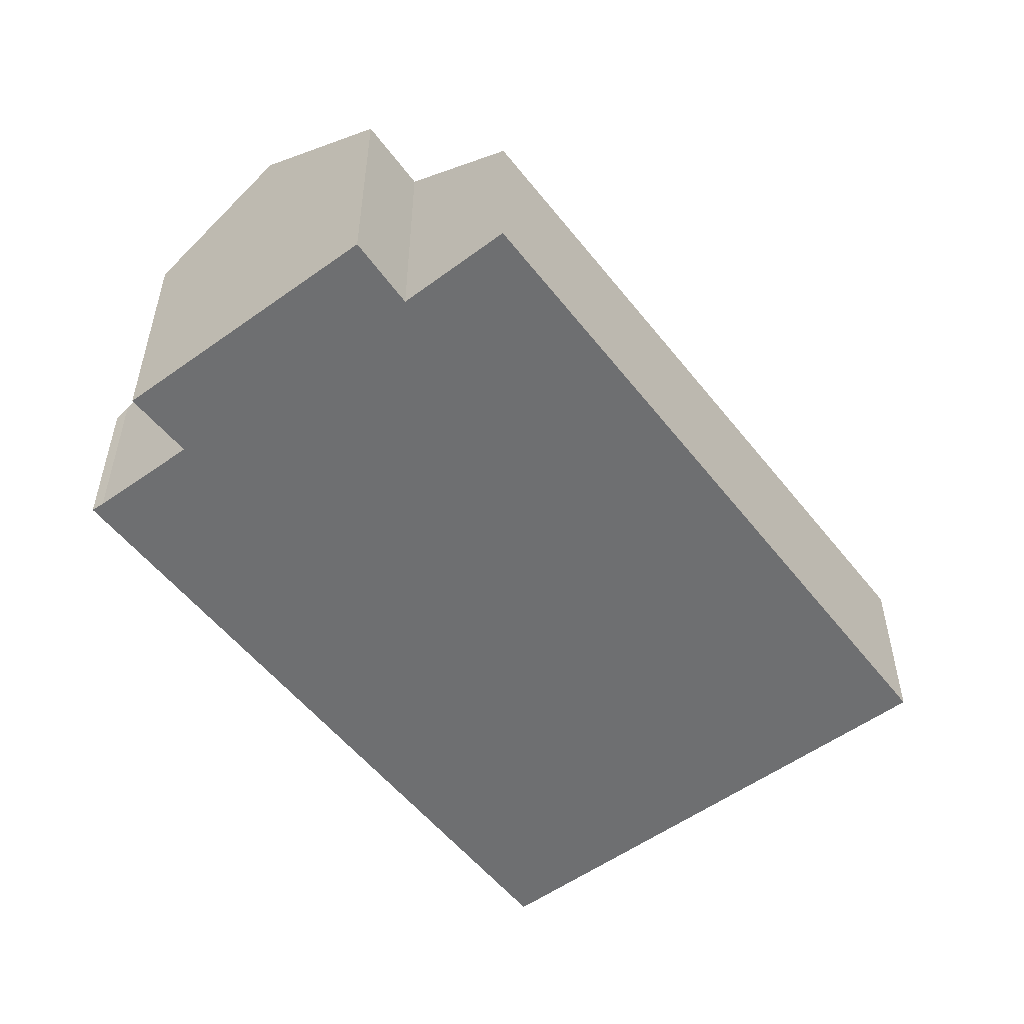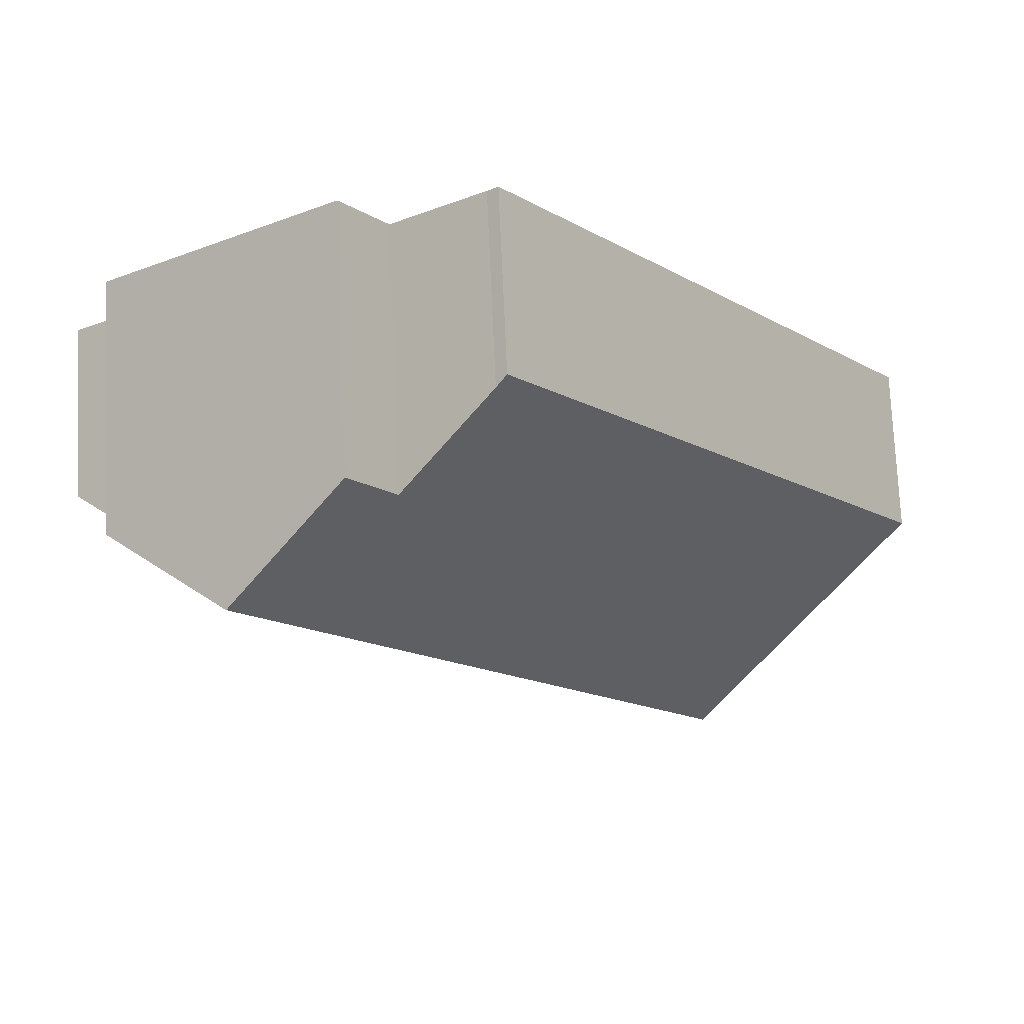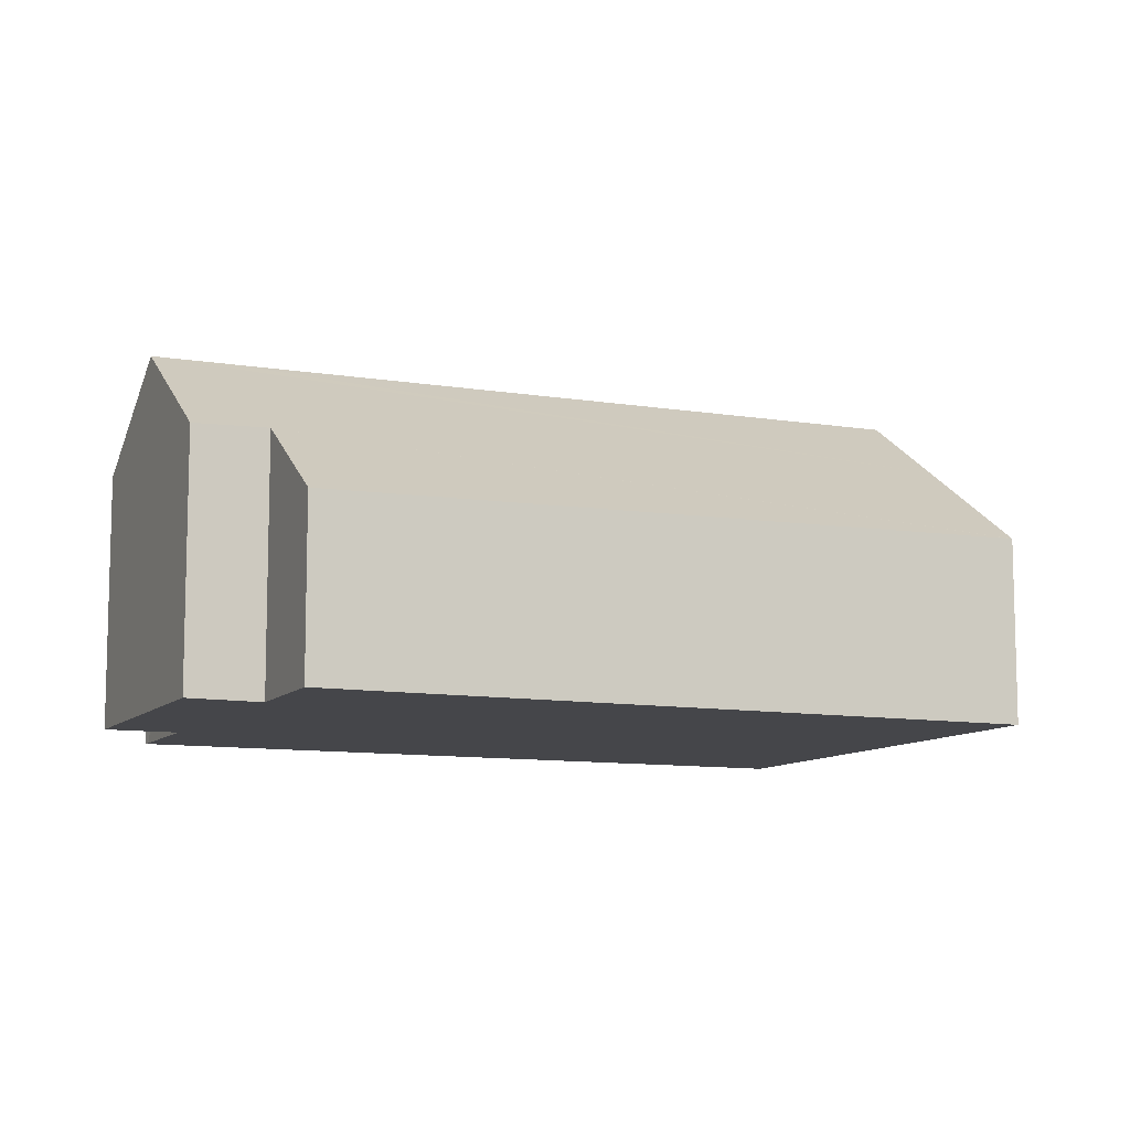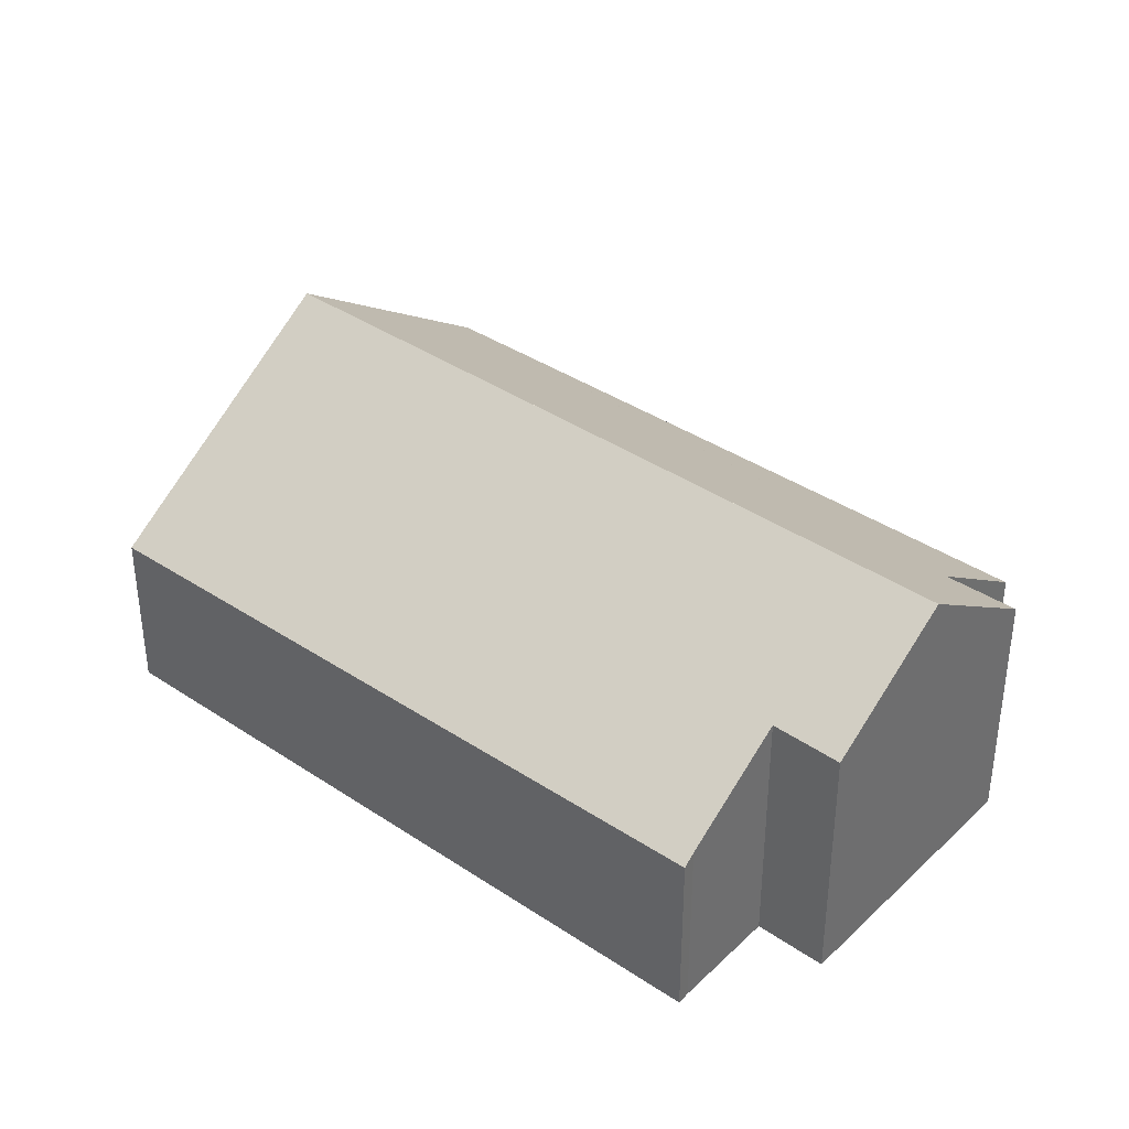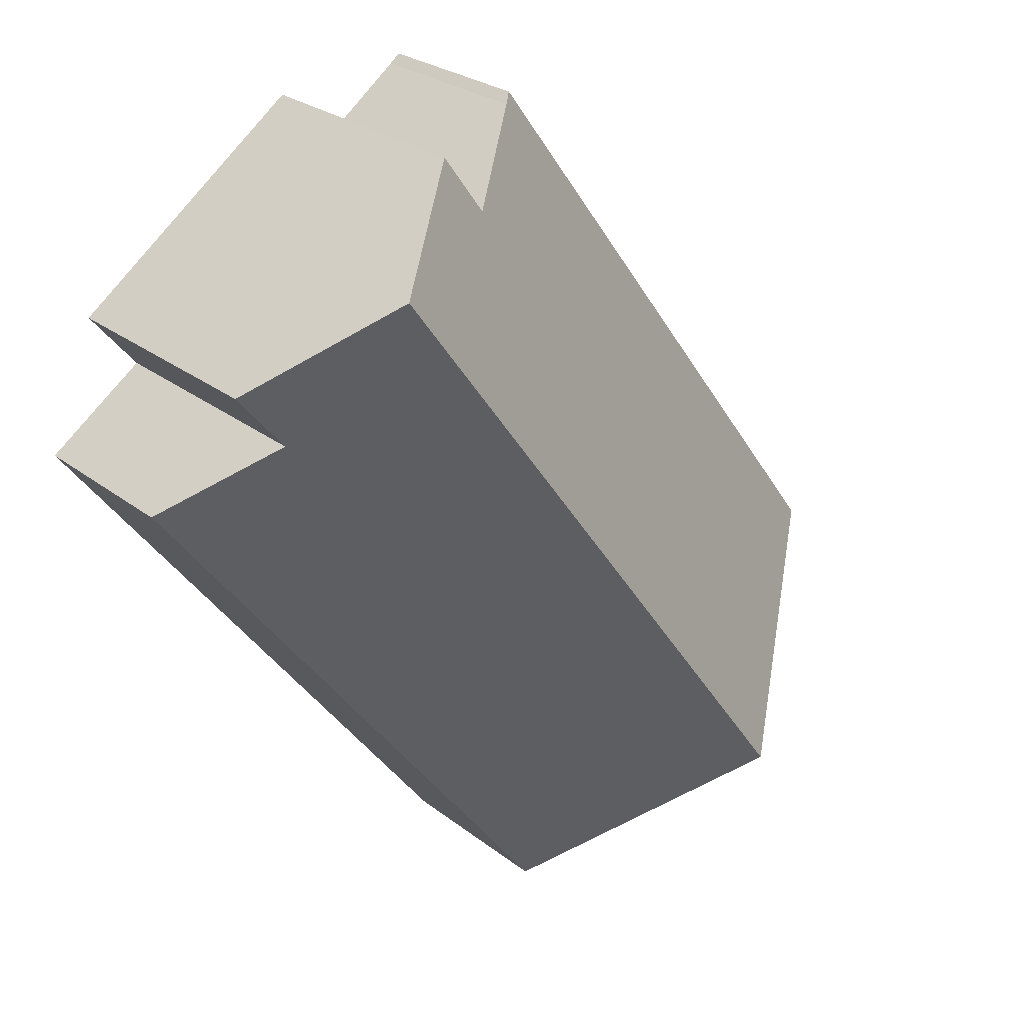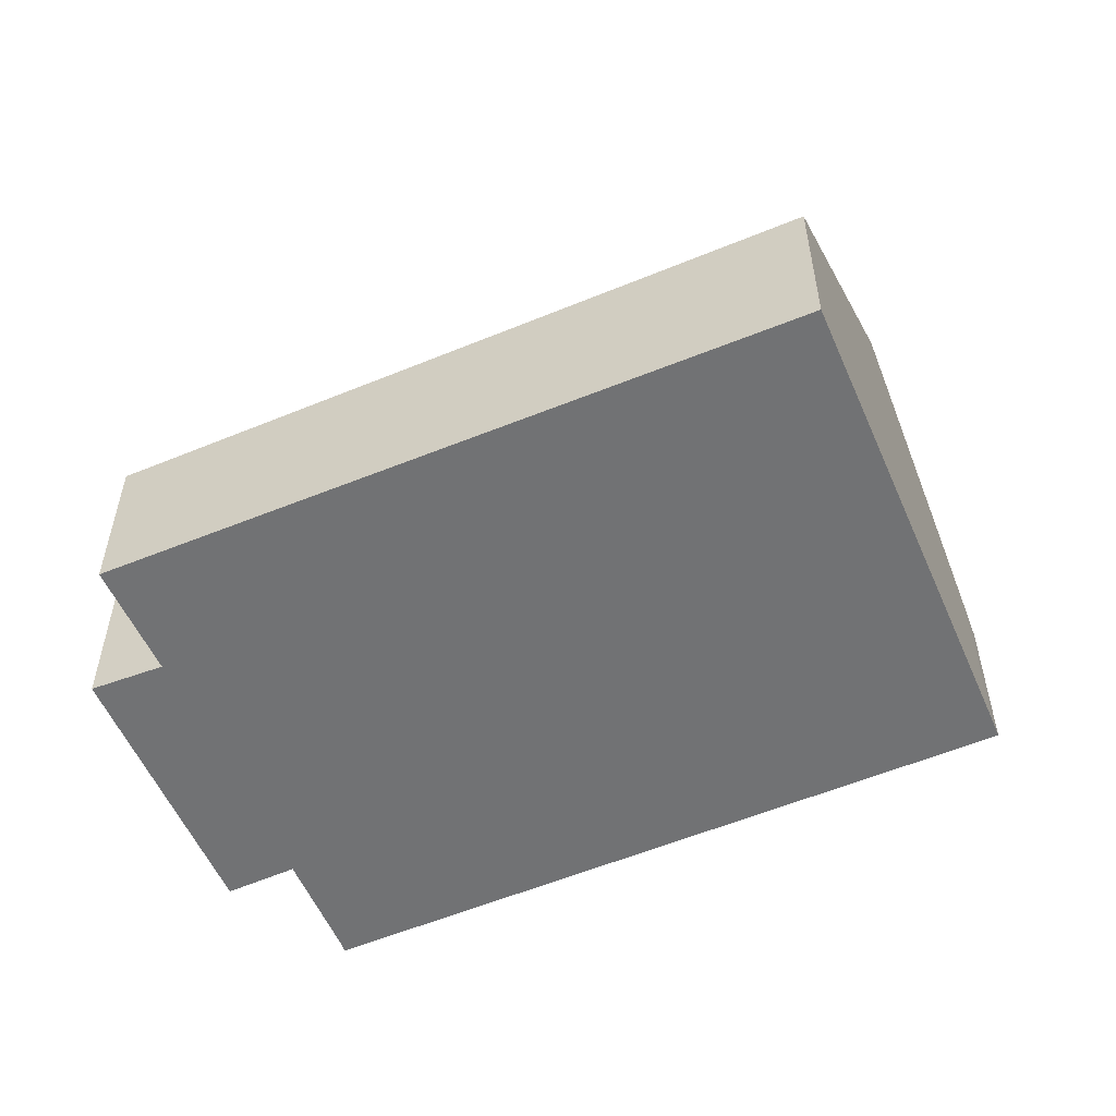
<metadata>
{"format":"obj","ext":"obj","renderer":"f3d","projection":"perspective","resolution":1024,"background":"white","views":[{"elev":-54.5,"azim":74.2,"up":"+Y"},{"elev":74.7,"azim":177.4,"up":"+Z"},{"elev":-9.9,"azim":102.8,"up":"+Y"},{"elev":37.7,"azim":-13.1,"up":"+Y"},{"elev":26.4,"azim":140.3,"up":"+Z"},{"elev":-55.6,"azim":150.2,"up":"+Y"}]}
</metadata>
<code>
v  20.44 10.31 14.42
v  15.81 7.592 15.13
v  17.09 7.582 16.93
v  13.16 5.42 17.14
v  12.67 5.161 17.14
v  12.85 5.163 17.39
v  6.577 5.089 8.901
v  0 5.012 3.069e-16
v  0.183 5.163 -0.141
v  0.557 5.47 -0.428
v  6.489 10.31 -4.887
v  19.07 10.31 12.52
v  12.45 5.473 -9.295
v  22.56 7.496 9.992
v  25.46 5.163 7.898
v  12.42 5.474 -9.342
v  9.939 7.496 -7.479
v  8.998 8.264 -6.772
v  24 7.408 11.75
v  12.42 5.72e-16 -9.342
v  9.939 4.58e-16 -7.479
v  8.998 4.147e-16 -6.772
v  6.489 2.992e-16 -4.887
v  0.557 2.621e-17 -0.428
v  0 0 0
v  0.183 8.634e-18 -0.141
v  6.577 -5.45e-16 8.901
v  12.67 -1.05e-15 17.14
v  12.85 -1.065e-15 17.39
v  15.81 -9.264e-16 15.13
v  17.09 -1.037e-15 16.93
v  13.16 -1.05e-15 17.14
v  24 -7.197e-16 11.75
v  20.44 -8.83e-16 14.42
v  22.56 -6.118e-16 9.992
v  25.46 -4.836e-16 7.898
v  12.45 5.692e-16 -9.295
g defaultobject
f 1 2 3
f 4 5 6
f 5 4 7
f 7 4 8
f 8 4 9
f 9 4 2
f 9 2 10
f 10 2 11
f 11 2 1
f 11 1 12
f 13 14 15
f 14 13 16
f 14 16 17
f 14 17 18
f 14 1 19
f 1 14 18
f 1 18 12
f 12 18 11
f 20 17 16
f 17 20 21
f 17 21 18
f 18 21 11
f 11 21 22
f 11 22 10
f 10 22 23
f 10 23 24
f 10 24 9
f 9 24 8
f 8 24 25
f 25 24 26
f 25 7 8
f 7 25 27
f 7 27 5
f 5 27 28
f 5 28 6
f 6 28 29
f 30 3 2
f 3 30 31
f 6 32 4
f 32 6 29
f 4 30 2
f 30 4 32
f 3 19 1
f 19 3 31
f 19 31 33
f 33 31 34
f 35 15 14
f 15 35 36
f 19 35 14
f 35 19 33
f 36 13 15
f 13 36 37
f 13 37 16
f 16 37 20
f 34 35 33
f 35 34 31
f 35 31 30
f 35 37 36
f 37 35 30
f 37 30 32
f 37 32 29
f 37 29 28
f 37 28 27
f 37 27 25
f 37 25 20
f 20 25 21
f 21 25 22
f 22 25 23
f 23 25 24
f 24 25 26

</code>
